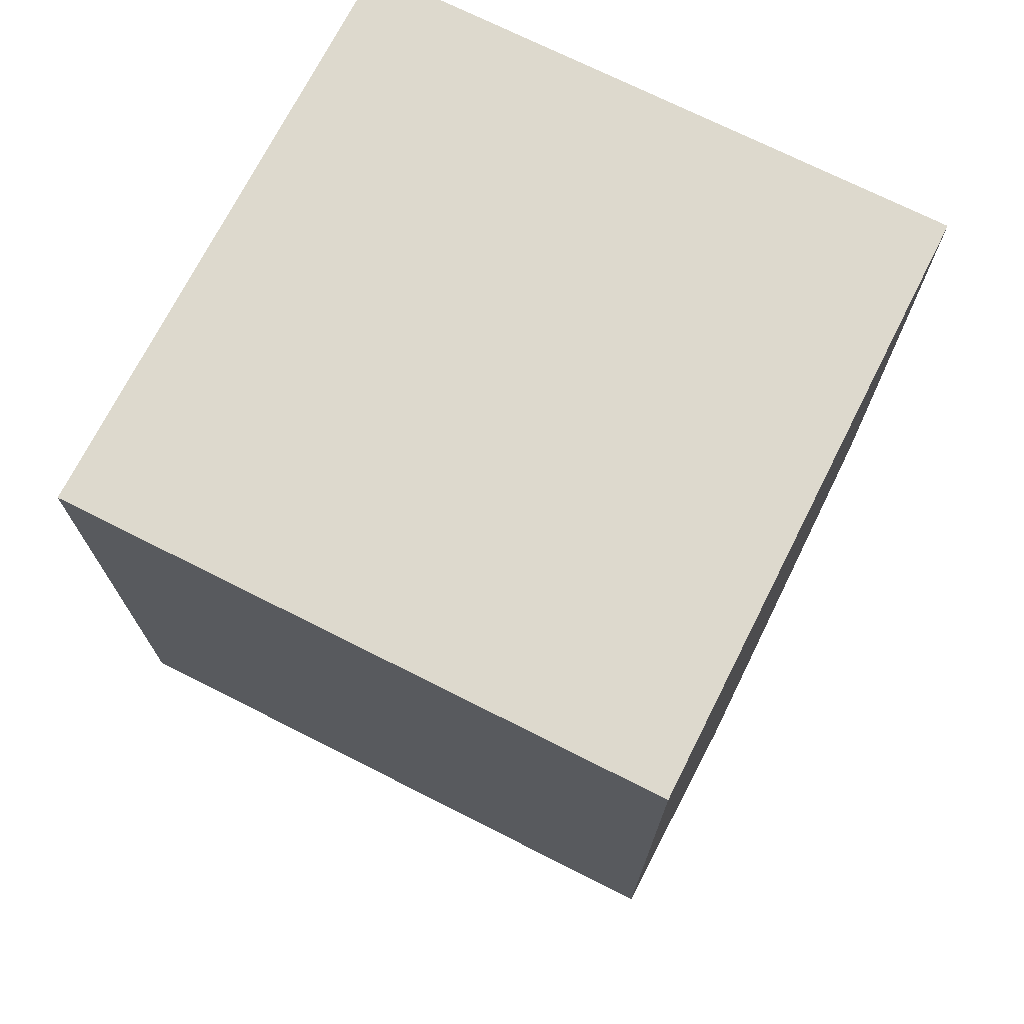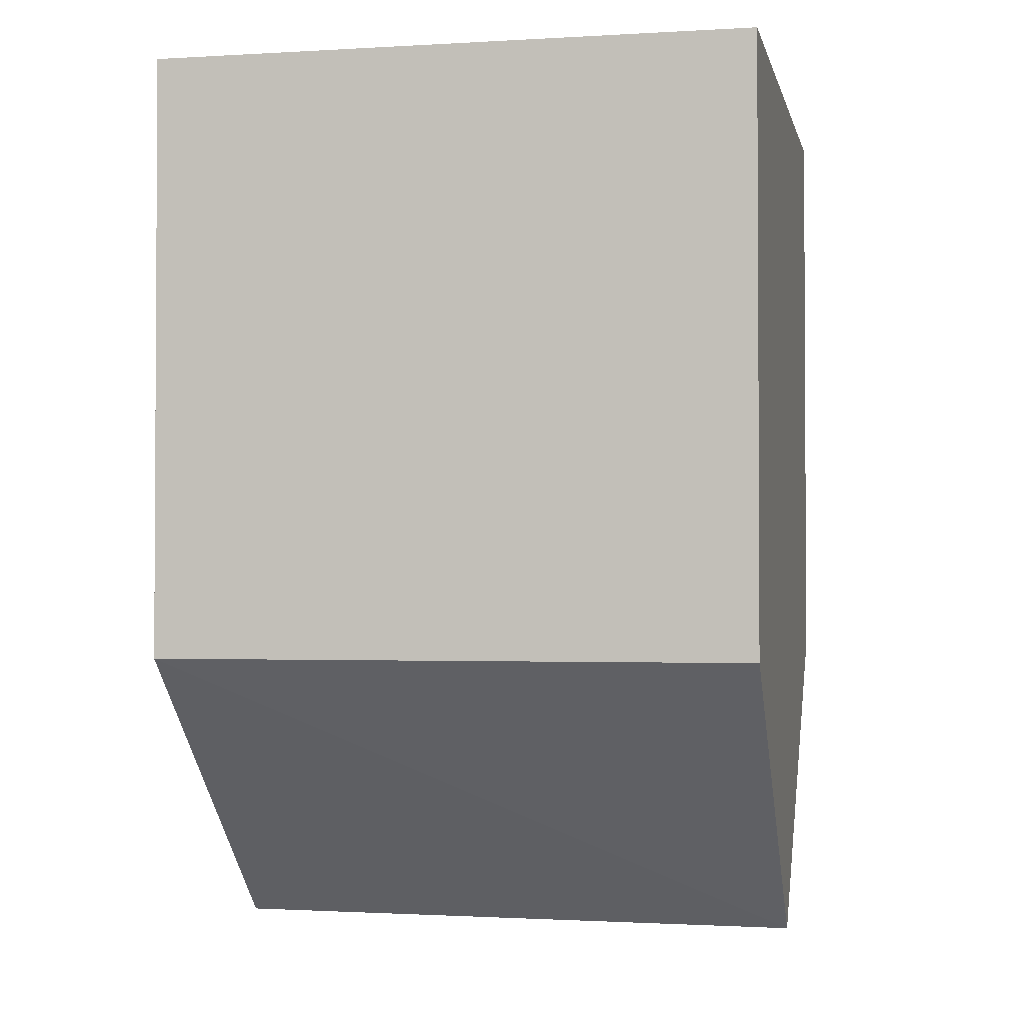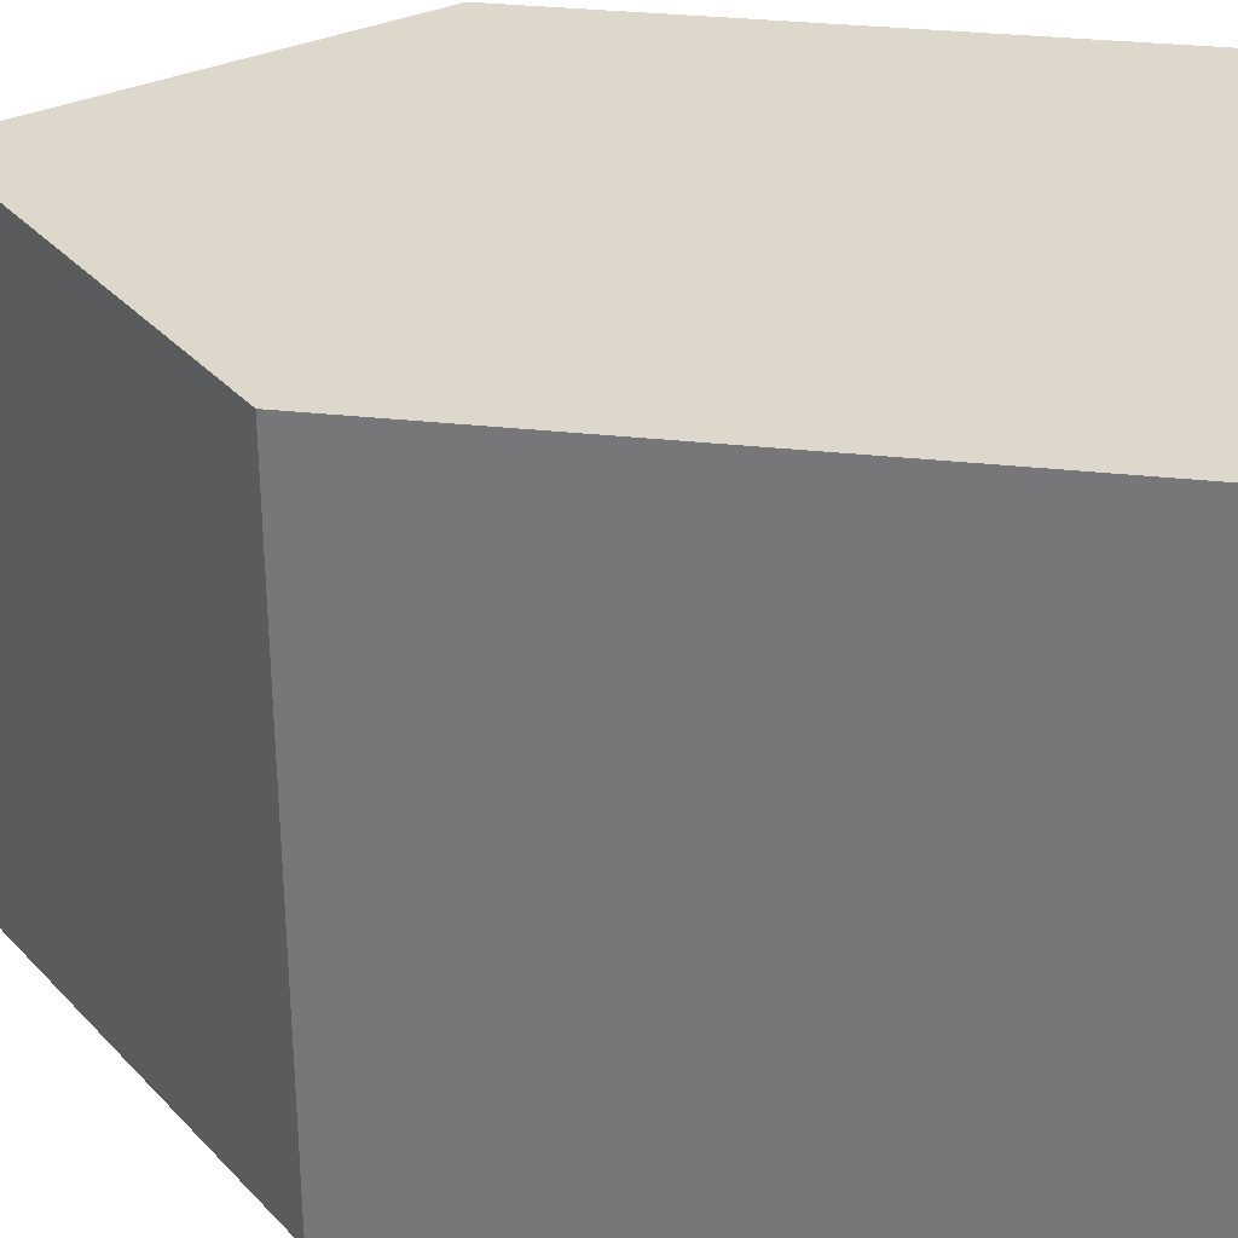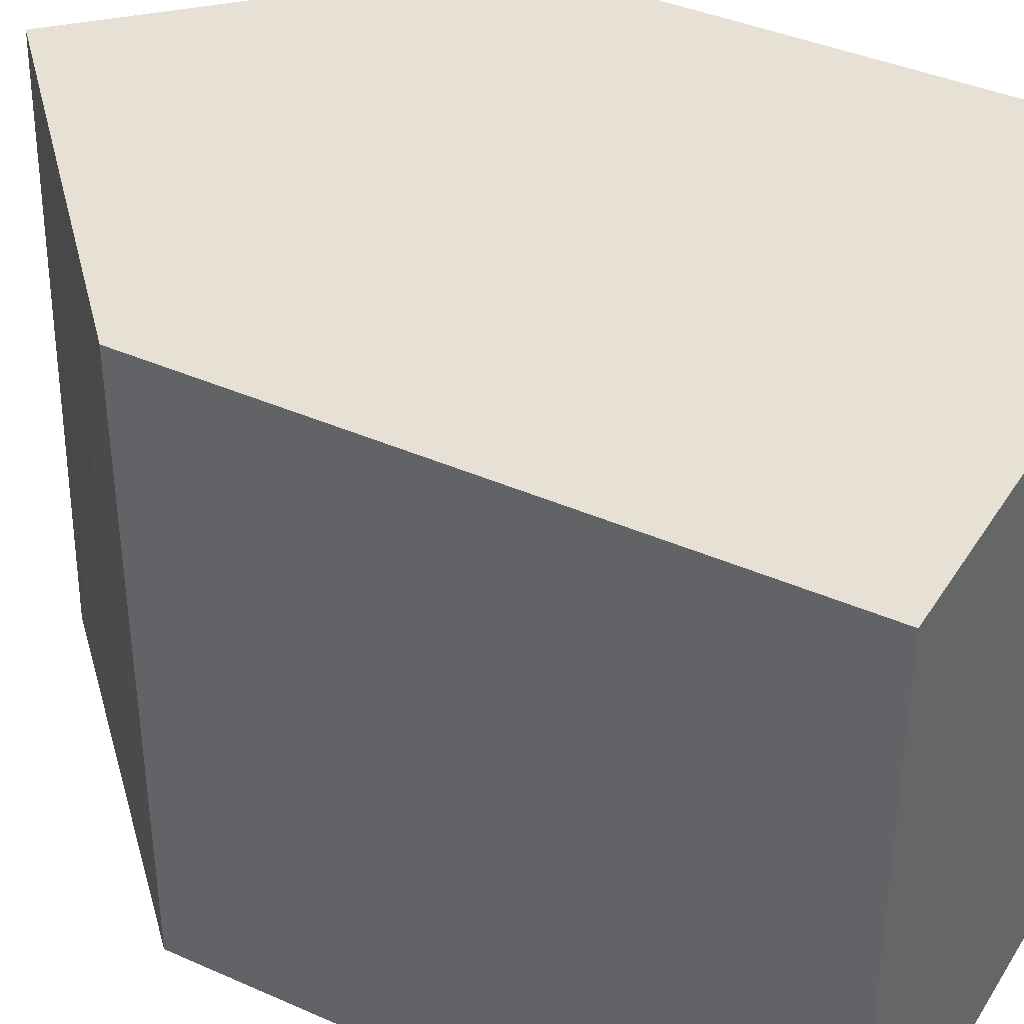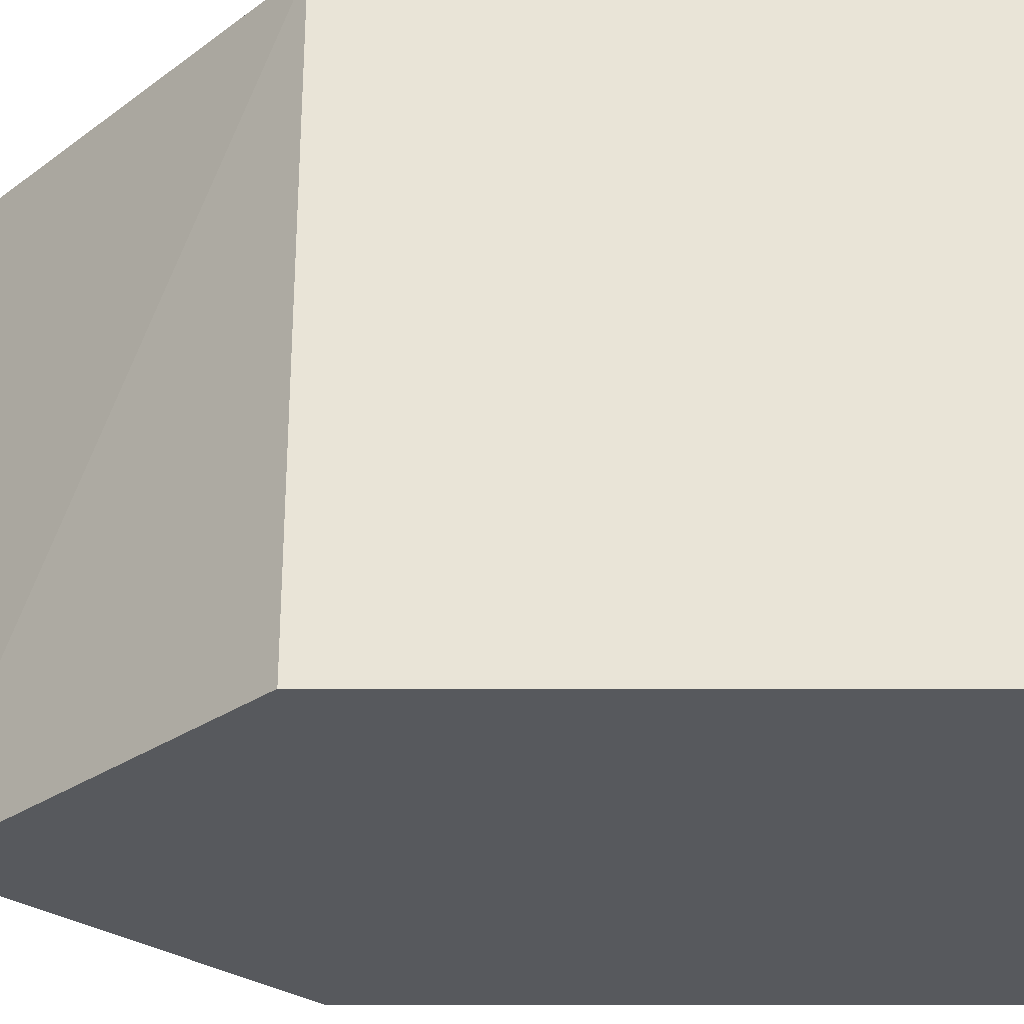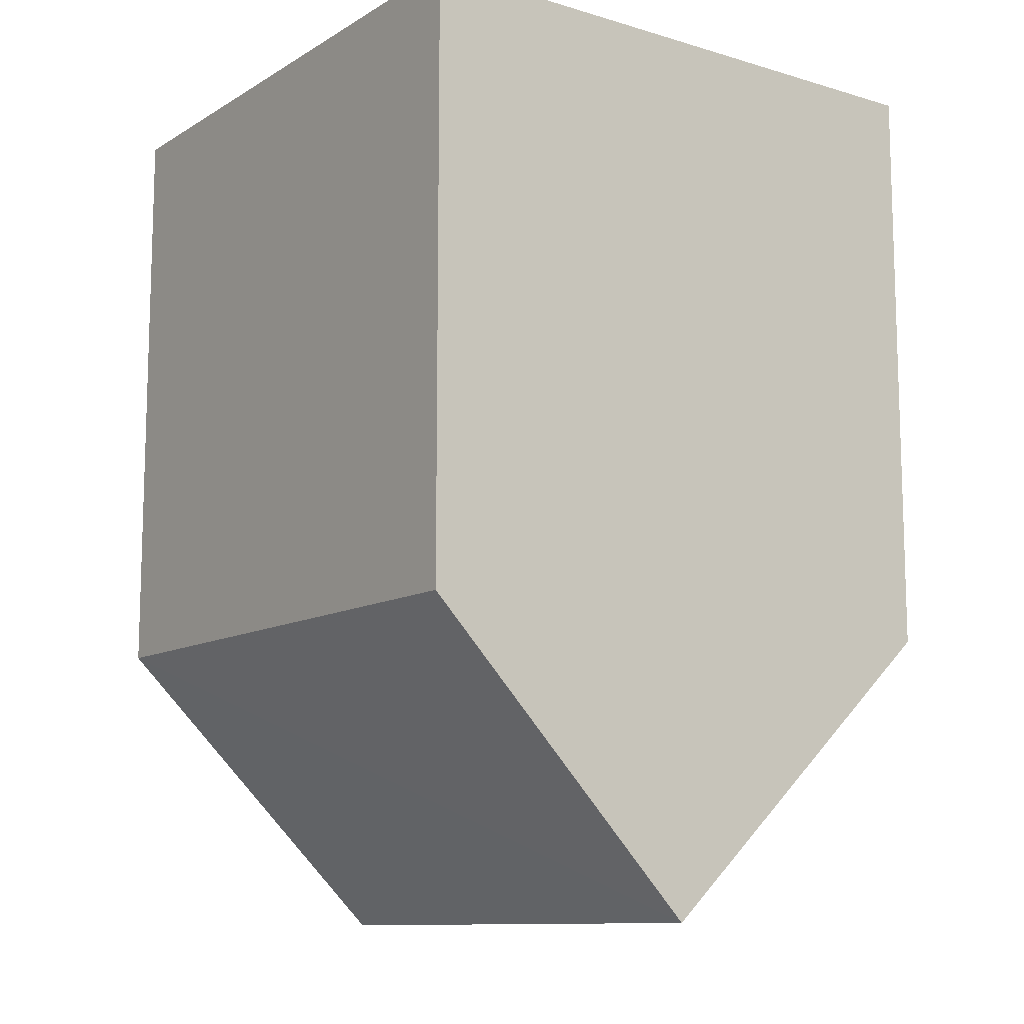
<metadata>
{"format":"obj","ext":"obj","renderer":"f3d","projection":"perspective","resolution":1024,"background":"white","views":[{"elev":71.9,"azim":-63.2,"up":"+Y"},{"elev":-1.9,"azim":101.9,"up":"+Y"},{"elev":31.3,"azim":99.0,"up":"+Z"},{"elev":39.2,"azim":119.0,"up":"+Z"},{"elev":-29.2,"azim":90.0,"up":"+Z"},{"elev":-11.1,"azim":-35.7,"up":"+Y"}]}
</metadata>
<code>
o Cube.001
v 1 -1 1
v 1 1 1
v 1 -1 -1
v 1 1 -1
v -1 -1 1
v -1 1 1
v -1 -1 -1
v -1 1 -1
v -0.05833 -1.977 1
v -0.001047 -1.977 -1
f 1 10 3
f 3 7 8
f 7 6 8
f 2 8 6
f 1 4 2
f 5 1 2
f 9 7 10
f 1 9 10
f 8 4 3
f 3 10 7
f 7 5 6
f 2 4 8
f 1 3 4
f 2 6 5
f 5 9 1
f 9 5 7

</code>
